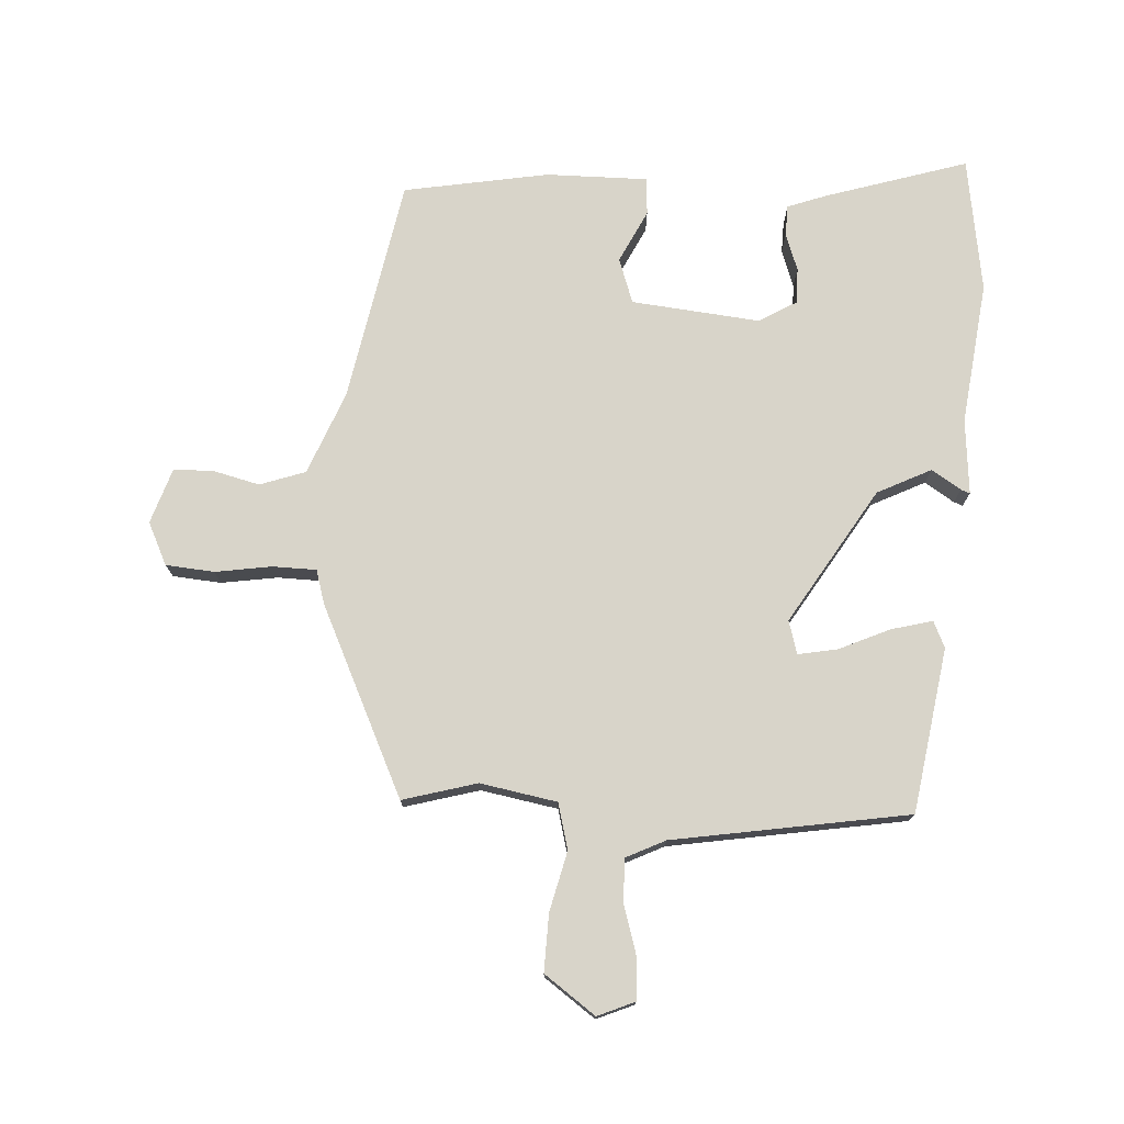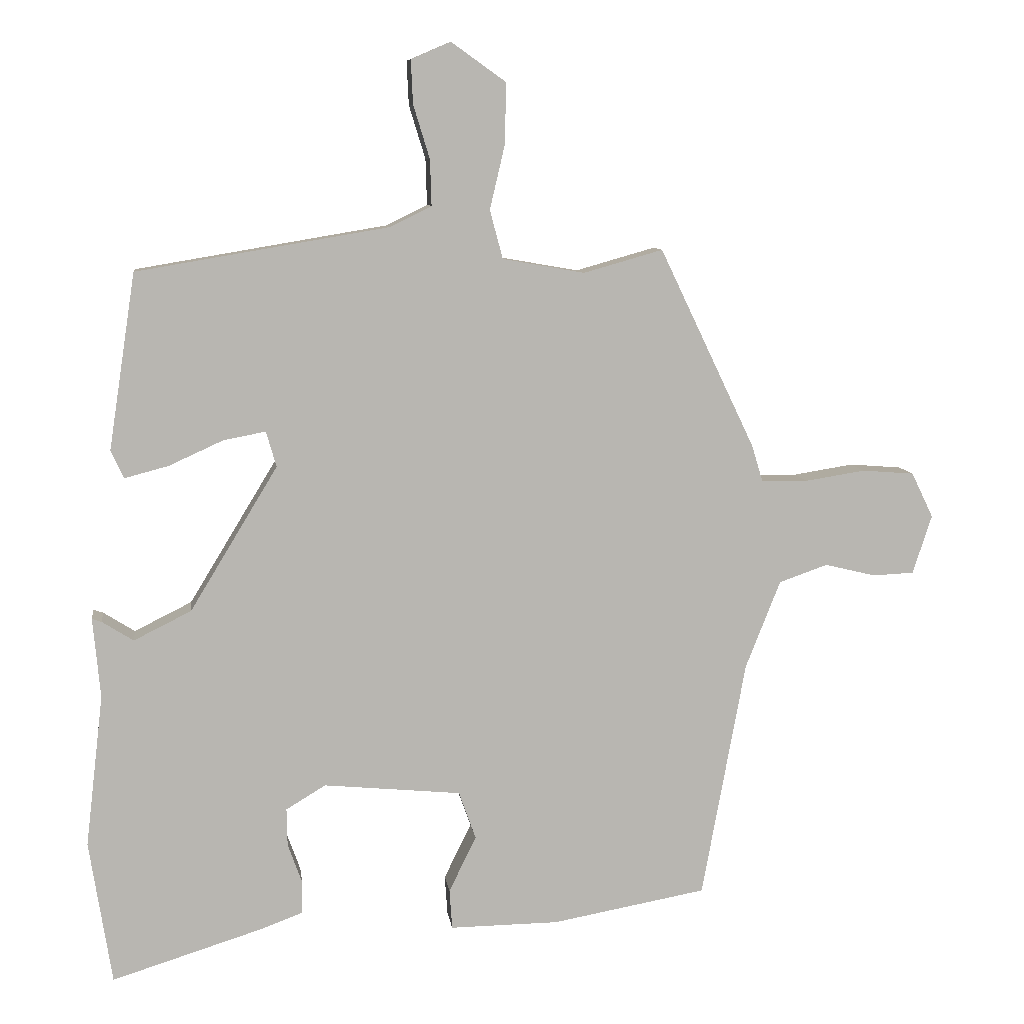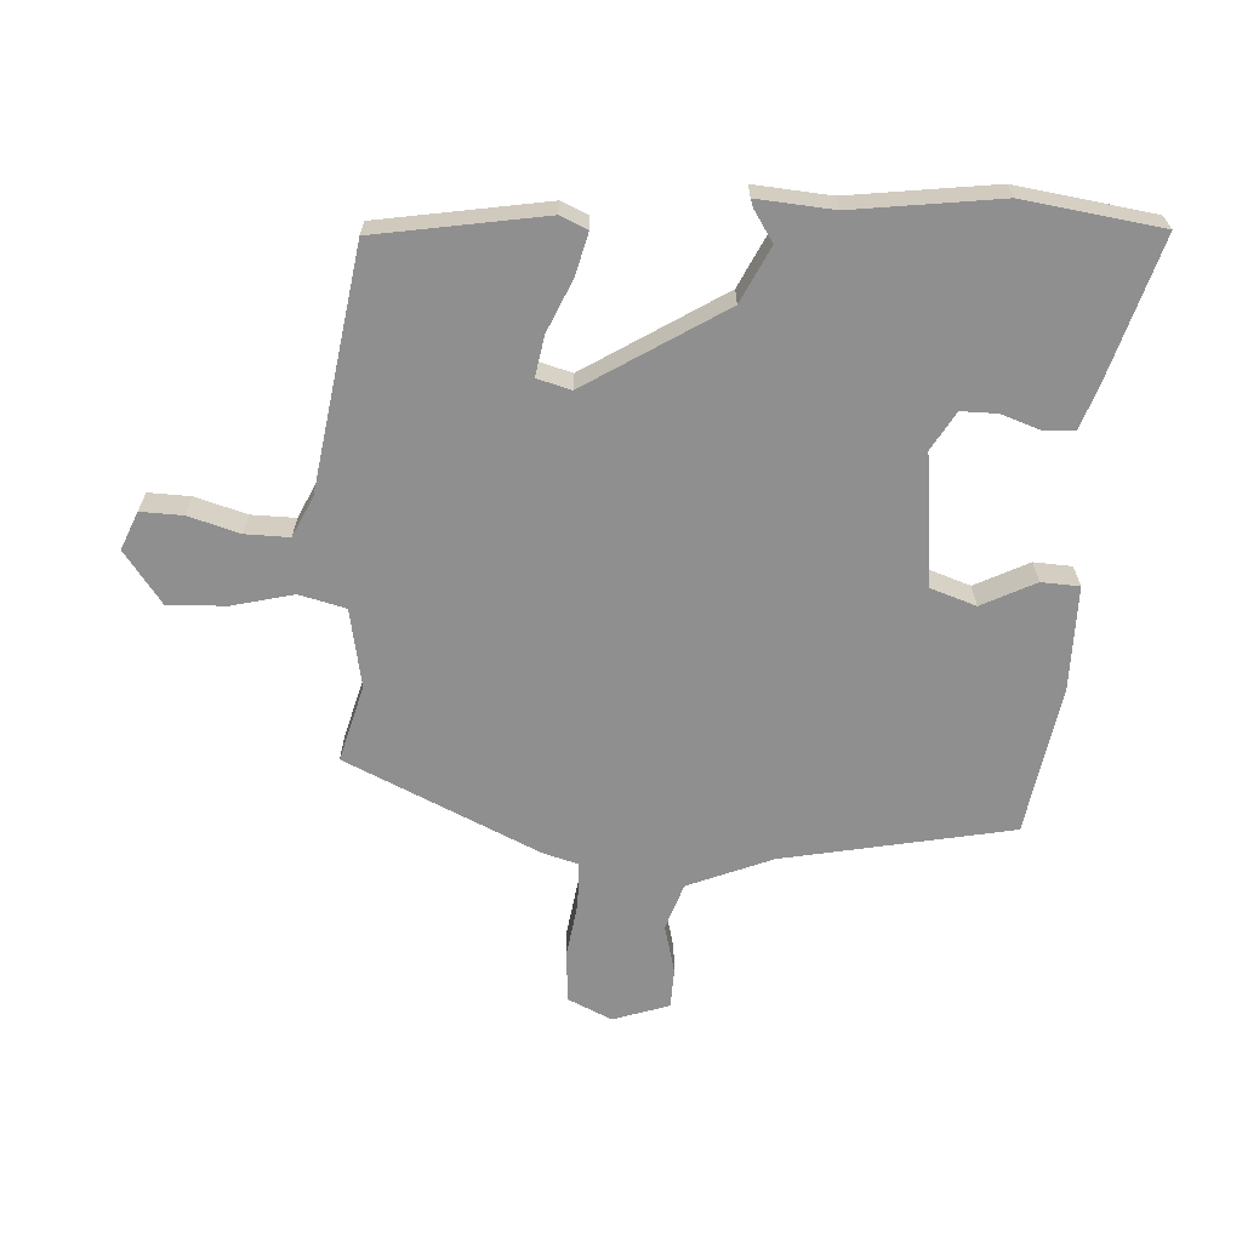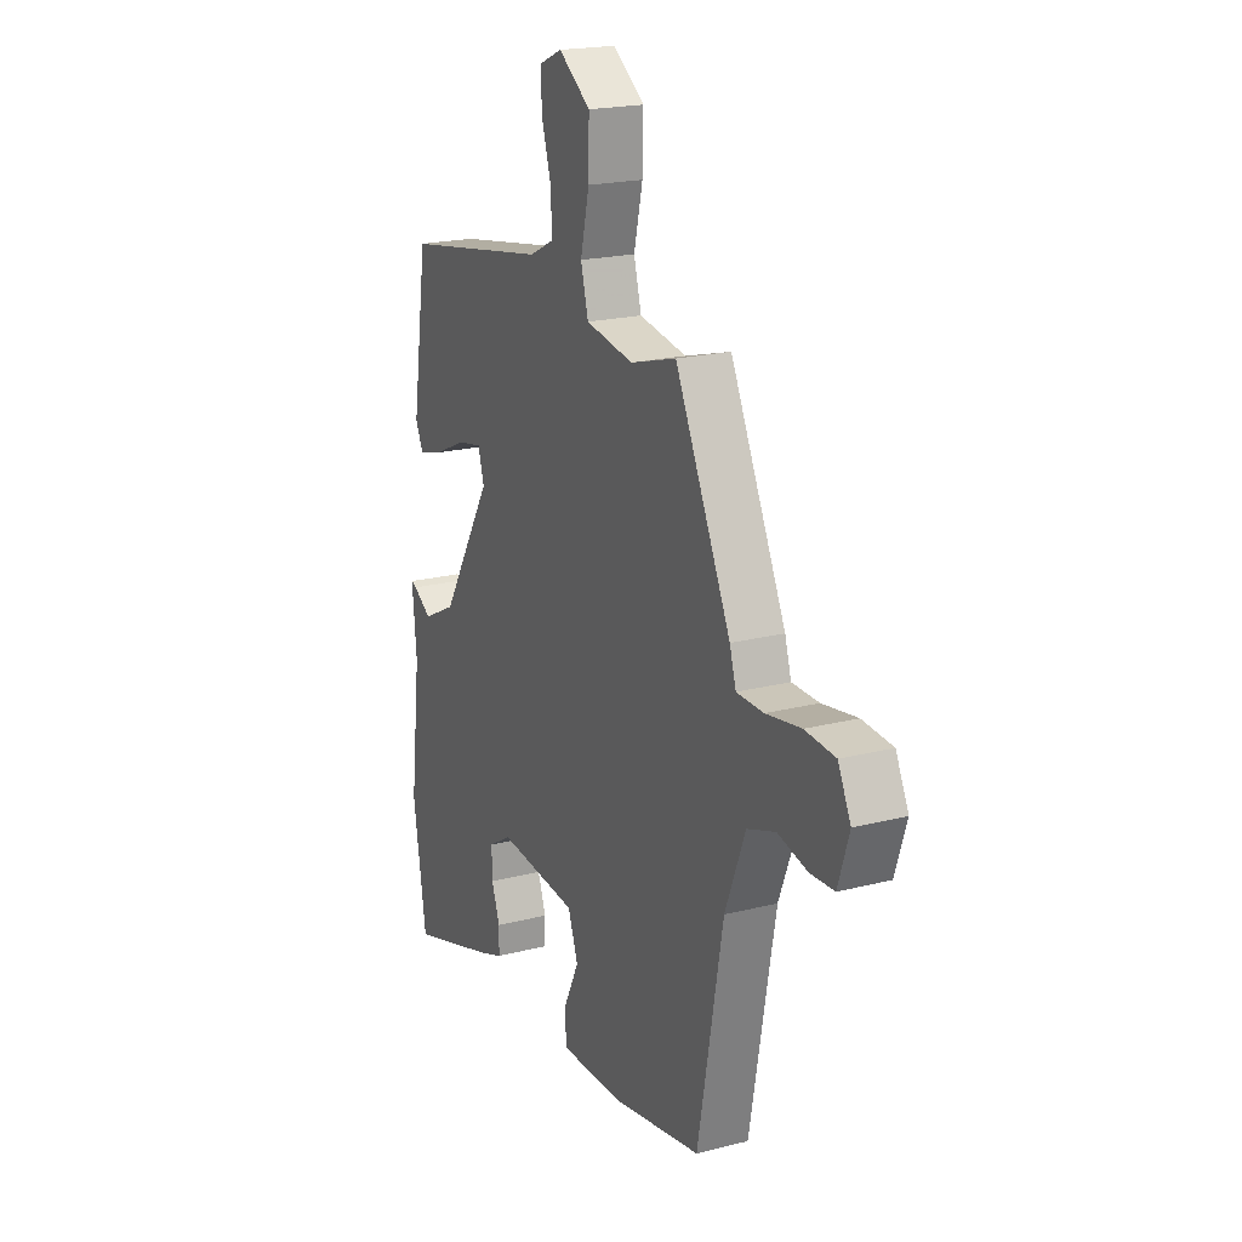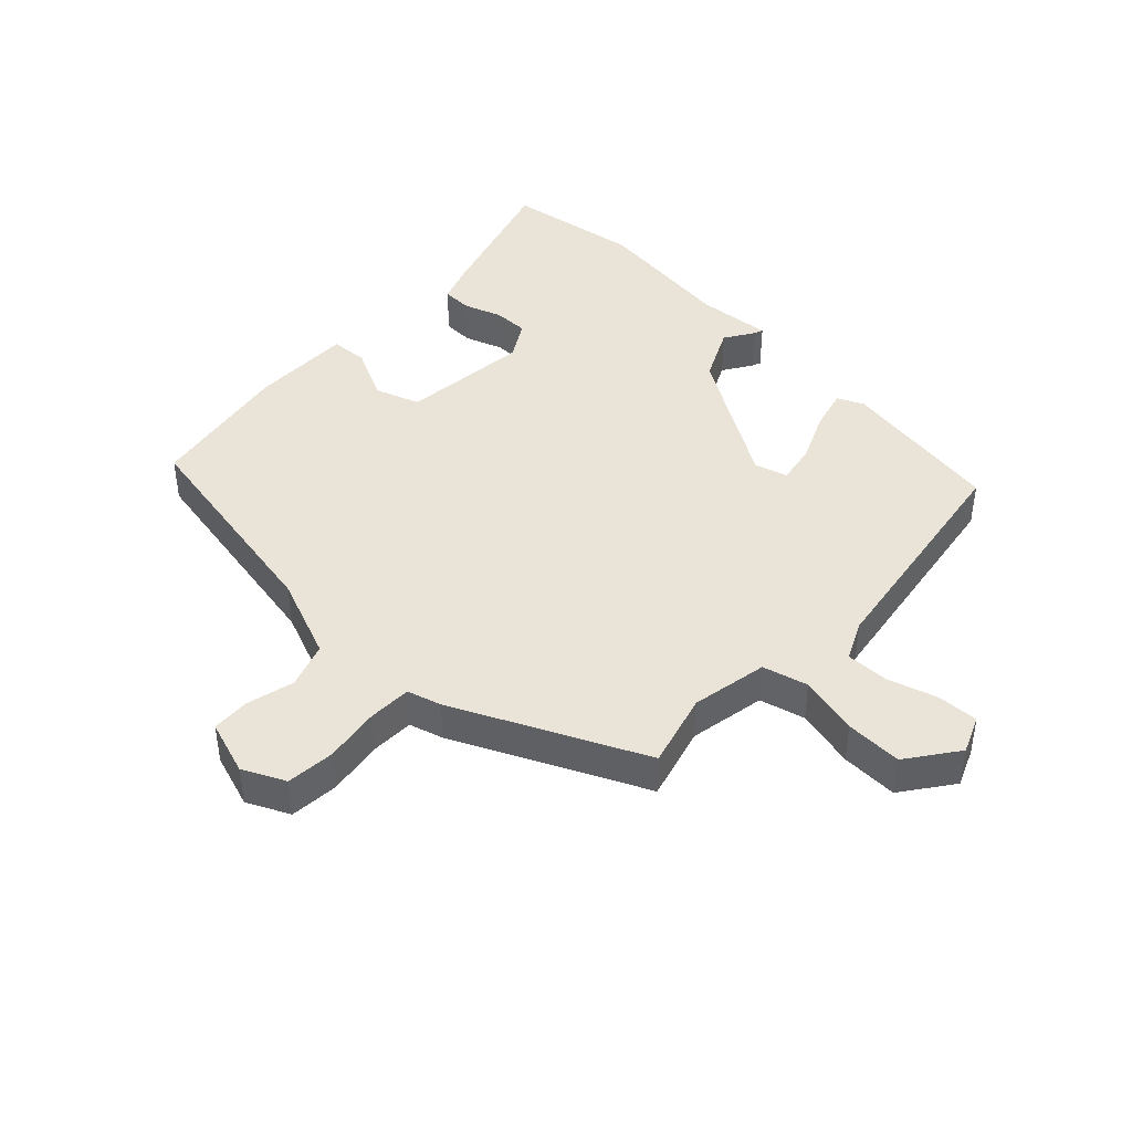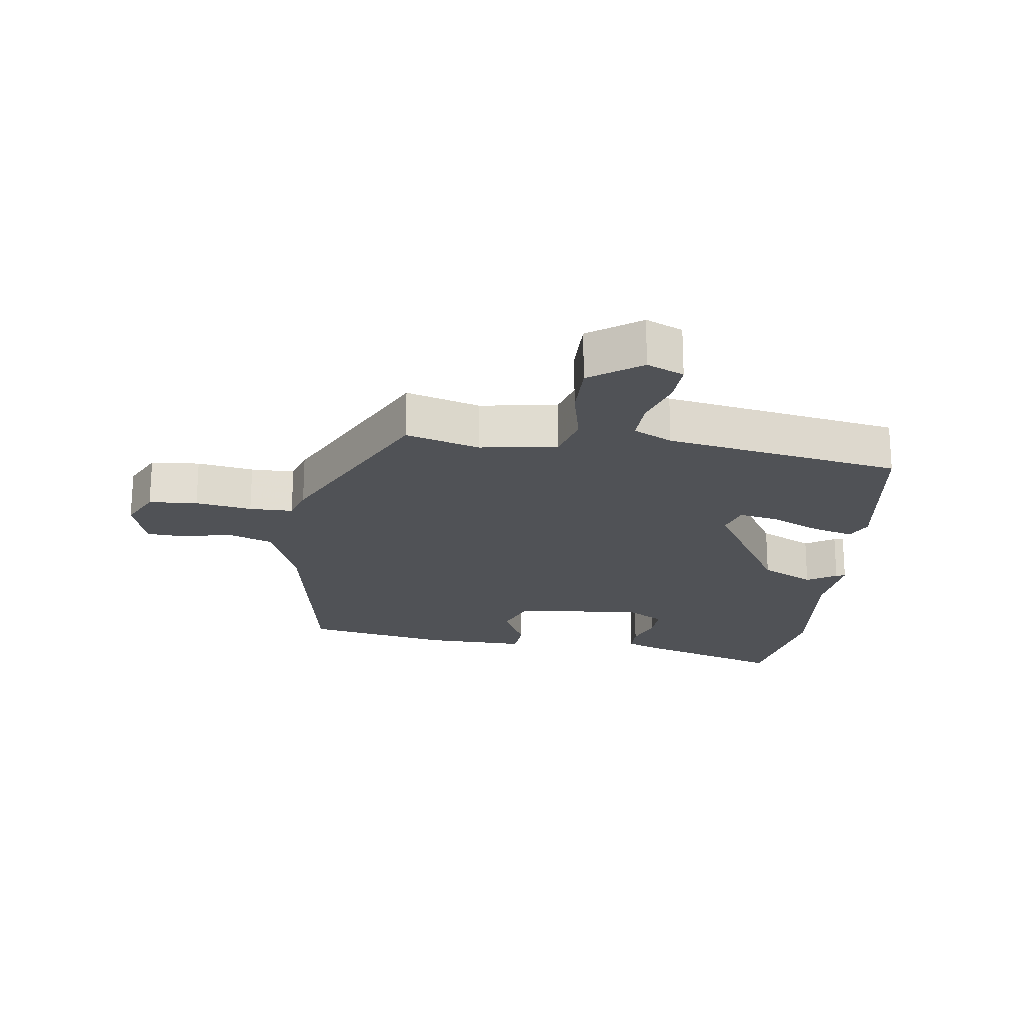
<metadata>
{"format":"obj","ext":"obj","renderer":"f3d","projection":"perspective","resolution":1024,"background":"white","views":[{"elev":75.6,"azim":3.6,"up":"+Y"},{"elev":8.7,"azim":172.6,"up":"+Z"},{"elev":-65.4,"azim":87.5,"up":"+Y"},{"elev":20.1,"azim":-115.3,"up":"+Z"},{"elev":43.3,"azim":-45.9,"up":"+Y"},{"elev":-20.9,"azim":-8.1,"up":"+Y"}]}
</metadata>
<code>
v -0.334 0.07 0.511
v -0.218 0.07 0.478
v -0.098 0.07 0.499
v -0.079 0.07 0.57
v -0.101 0.07 0.664
v -0.103 0.07 0.753
v -0.023 0.07 0.81
v 0.035 0.07 0.785
v 0.032 0.07 0.721
v 0.008 0.07 0.643
v 0.006 0.07 0.576
v 0.067 0.07 0.546
v 0.435 0.07 0.484
v 0.474 0.07 0.227
v 0.455 0.07 0.186
v 0.391 0.07 0.203
v 0.312 0.07 0.239
v 0.25 0.07 0.251
v 0.235 0.07 0.199
v 0.363 0.07 -0.012
v 0.447 0.07 -0.054
v 0.493 0.07 -0.025
v 0.507 0.07 -0.02
v 0.496 0.07 -0.137
v 0.522 0.07 -0.36
v 0.489 0.07 -0.57
v 0.269 0.07 -0.501
v 0.207 0.07 -0.478
v 0.206 0.07 -0.43
v 0.227 0.07 -0.372
v 0.228 0.07 -0.317
v 0.17 0.07 -0.282
v -0.031 0.07 -0.301
v -0.056 0.07 -0.371
v -0.016 0.07 -0.453
v -0.02 0.07 -0.511
v -0.179 0.07 -0.509
v -0.405 0.07 -0.468
v -0.469 0.07 -0.119
v -0.52 0.07 0.01
v -0.591 0.07 0.035
v -0.666 0.07 0.017
v -0.726 0.07 0.02
v -0.754 0.07 0.106
v -0.722 0.07 0.172
v -0.646 0.07 0.178
v -0.558 0.07 0.164
v -0.49 0.07 0.165
v -0.474 0.07 0.218
v -0.334 0 0.511
v -0.218 0 0.478
v -0.098 0 0.499
v -0.079 0 0.57
v -0.101 0 0.664
v -0.103 0 0.753
v -0.023 0 0.81
v 0.035 0 0.785
v 0.032 0 0.721
v 0.008 0 0.643
v 0.006 0 0.576
v 0.067 0 0.546
v 0.435 0 0.484
v 0.474 0 0.227
v 0.455 0 0.186
v 0.391 0 0.203
v 0.312 0 0.239
v 0.25 0 0.251
v 0.235 0 0.199
v 0.363 0 -0.012
v 0.447 0 -0.054
v 0.493 0 -0.025
v 0.507 0 -0.02
v 0.496 0 -0.137
v 0.522 0 -0.36
v 0.489 0 -0.57
v 0.269 0 -0.501
v 0.207 0 -0.478
v 0.206 0 -0.43
v 0.227 0 -0.372
v 0.228 0 -0.317
v 0.17 0 -0.282
v -0.031 0 -0.301
v -0.056 0 -0.371
v -0.016 0 -0.453
v -0.02 0 -0.511
v -0.179 0 -0.509
v -0.405 0 -0.468
v -0.469 0 -0.119
v -0.52 0 0.01
v -0.591 0 0.035
v -0.666 0 0.017
v -0.726 0 0.02
v -0.754 0 0.106
v -0.722 0 0.172
v -0.646 0 0.178
v -0.558 0 0.164
v -0.49 0 0.165
v -0.474 0 0.218
f 48 49 1 2
f 44 45 46 47
f 44 47 48
f 41 42 43 44
f 40 41 44 48
f 39 40 48 2
f 34 35 36 37
f 33 34 37 38
f 27 28 29 30
f 27 30 31
f 24 25 26 27
f 24 27 31
f 21 22 23 24
f 20 21 24 31
f 19 20 31 32
f 14 15 16 17
f 12 13 14 17
f 11 12 17 18
f 7 8 9 10
f 7 10 11
f 4 5 6 7
f 4 7 11
f 3 4 11 18
f 33 38 39 2
f 19 32 33 2
f 2 3 18 19
f 51 50 98 97
f 96 95 94 93
f 97 96 93
f 93 92 91 90
f 97 93 90 89
f 51 97 89 88
f 86 85 84 83
f 87 86 83 82
f 79 78 77 76
f 80 79 76
f 76 75 74 73
f 80 76 73
f 73 72 71 70
f 80 73 70 69
f 81 80 69 68
f 66 65 64 63
f 66 63 62 61
f 67 66 61 60
f 59 58 57 56
f 60 59 56
f 56 55 54 53
f 60 56 53
f 67 60 53 52
f 51 88 87 82
f 51 82 81 68
f 68 67 52 51
f 1 50 51 2
f 2 51 52 3
f 3 52 53 4
f 4 53 54 5
f 5 54 55 6
f 6 55 56 7
f 7 56 57 8
f 8 57 58 9
f 9 58 59 10
f 10 59 60 11
f 11 60 61 12
f 12 61 62 13
f 13 62 63 14
f 14 63 64 15
f 15 64 65 16
f 16 65 66 17
f 17 66 67 18
f 18 67 68 19
f 19 68 69 20
f 20 69 70 21
f 21 70 71 22
f 22 71 72 23
f 23 72 73 24
f 24 73 74 25
f 25 74 75 26
f 26 75 76 27
f 27 76 77 28
f 28 77 78 29
f 29 78 79 30
f 30 79 80 31
f 31 80 81 32
f 32 81 82 33
f 33 82 83 34
f 34 83 84 35
f 35 84 85 36
f 36 85 86 37
f 37 86 87 38
f 38 87 88 39
f 39 88 89 40
f 40 89 90 41
f 41 90 91 42
f 42 91 92 43
f 43 92 93 44
f 44 93 94 45
f 45 94 95 46
f 46 95 96 47
f 47 96 97 48
f 48 97 98 49
f 49 98 50 1

</code>
